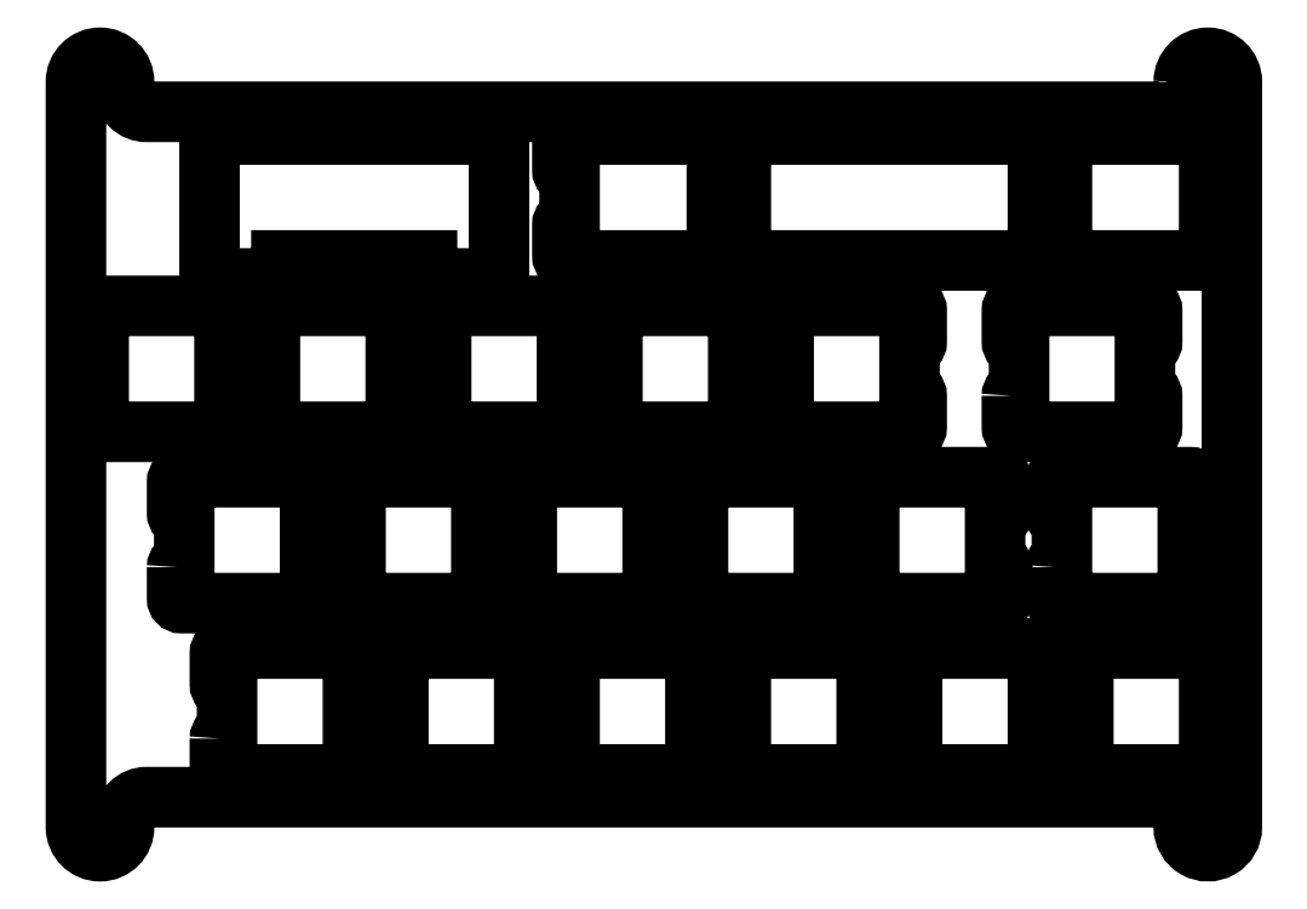
<metadata>
{"format":"dxf","ext":"dxf","renderer":"ezdxf+matplotlib","layout":"modelspace","background":"white","min_lineweight":24,"dpi":150}
</metadata>
<code>
0
SECTION
2
ENTITIES
0
LWPOLYLINE
8
0
90
20
70
1
43
0
10
-64.93
20
82.67
10
-64.93
20
79.17
42
0.4142
10
-64.43
20
78.67
10
-64.13
20
78.67
10
-64.13
20
73.67
10
-64.43
20
73.67
42
0.4142
10
-64.93
20
73.17
10
-64.93
20
69.67
42
0.4142
10
-64.43
20
69.17
10
-30.78
20
69.17
42
0.4142
10
-30.28
20
69.67
10
-30.28
20
73.17
42
0.4142
10
-30.78
20
73.67
10
-31.08
20
73.67
10
-31.08
20
78.67
10
-30.78
20
78.67
42
0.4142
10
-30.28
20
79.17
10
-30.28
20
82.67
42
0.4142
10
-30.78
20
83.17
10
-64.43
20
83.17
42
0.4142
0
LWPOLYLINE
8
0
90
20
70
1
43
0
10
-98.26
20
54.12
10
-98.26
20
50.62
42
0.4142
10
-97.76
20
50.12
10
-83.16
20
50.12
42
0.4142
10
-82.66
20
50.62
10
-82.66
20
54.12
42
0.4142
10
-83.16
20
54.62
10
-83.46
20
54.62
10
-83.46
20
59.62
10
-83.16
20
59.62
42
0.4142
10
-82.66
20
60.12
10
-82.66
20
63.62
42
0.4142
10
-83.16
20
64.12
10
-97.76
20
64.12
42
0.4142
10
-98.26
20
63.62
10
-98.26
20
60.12
42
0.4142
10
-97.76
20
59.62
10
-97.46
20
59.62
10
-97.46
20
54.62
10
-97.76
20
54.62
42
0.4142
0
LWPOLYLINE
8
0
90
20
70
1
43
0
10
-29.21
20
35.07
10
-29.21
20
31.57
42
0.4142
10
-28.71
20
31.07
10
-14.11
20
31.07
42
0.4142
10
-13.61
20
31.57
10
-13.61
20
35.07
42
0.4142
10
-14.11
20
35.57
10
-14.41
20
35.57
10
-14.41
20
40.57
10
-14.11
20
40.57
42
0.4142
10
-13.61
20
41.07
10
-13.61
20
44.57
42
0.4142
10
-14.11
20
45.07
10
-28.71
20
45.07
42
0.4142
10
-29.21
20
44.57
10
-29.21
20
41.07
42
0.4142
10
-28.71
20
40.57
10
-28.41
20
40.57
10
-28.41
20
35.57
10
-28.71
20
35.57
42
0.4142
0
LWPOLYLINE
8
0
90
20
70
1
43
0
10
-107.8
20
35.07
10
-107.8
20
31.57
42
0.4142
10
-107.3
20
31.07
10
-92.69
20
31.07
42
0.4142
10
-92.19
20
31.57
10
-92.19
20
35.07
42
0.4142
10
-92.69
20
35.57
10
-92.99
20
35.57
10
-92.99
20
40.57
10
-92.69
20
40.57
42
0.4142
10
-92.19
20
41.07
10
-92.19
20
44.57
42
0.4142
10
-92.69
20
45.07
10
-107.3
20
45.07
42
0.4142
10
-107.8
20
44.57
10
-107.8
20
41.07
42
0.4142
10
-107.3
20
40.57
10
-107
20
40.57
10
-107
20
35.57
10
-107.3
20
35.57
42
0.4142
0
LWPOLYLINE
8
0
90
20
70
1
43
0
10
-83.98
20
16.02
10
-83.98
20
12.52
42
0.4142
10
-83.47
20
12.02
10
-68.88
20
12.02
42
0.4142
10
-68.38
20
12.52
10
-68.38
20
16.02
42
0.4142
10
-68.88
20
16.52
10
-69.18
20
16.52
10
-69.18
20
21.52
10
-68.88
20
21.52
42
0.4142
10
-68.38
20
22.02
10
-68.38
20
25.52
42
0.4142
10
-68.88
20
26.02
10
-83.47
20
26.02
42
0.4142
10
-83.98
20
25.52
10
-83.98
20
22.02
42
0.4142
10
-83.47
20
21.52
10
-83.18
20
21.52
10
-83.18
20
16.52
10
-83.47
20
16.52
42
0.4142
0
LWPOLYLINE
8
0
90
20
70
1
43
0
10
-26.83
20
16.02
10
-26.83
20
12.52
42
0.4142
10
-26.33
20
12.02
10
-11.73
20
12.02
42
0.4142
10
-11.23
20
12.52
10
-11.23
20
16.02
42
0.4142
10
-11.73
20
16.52
10
-12.03
20
16.52
10
-12.03
20
21.52
10
-11.73
20
21.52
42
0.4142
10
-11.23
20
22.02
10
-11.23
20
25.52
42
0.4142
10
-11.73
20
26.02
10
-26.33
20
26.02
42
0.4142
10
-26.83
20
25.52
10
-26.83
20
22.02
42
0.4142
10
-26.33
20
21.52
10
-26.03
20
21.52
10
-26.03
20
16.52
10
-26.33
20
16.52
42
0.4142
0
LWPOLYLINE
8
0
90
20
70
1
43
0
10
-103
20
16.02
10
-103
20
12.52
42
0.4142
10
-102.5
20
12.02
10
-87.93
20
12.02
42
0.4142
10
-87.43
20
12.52
10
-87.43
20
16.02
42
0.4142
10
-87.93
20
16.52
10
-88.23
20
16.52
10
-88.23
20
21.52
10
-87.93
20
21.52
42
0.4142
10
-87.43
20
22.02
10
-87.43
20
25.52
42
0.4142
10
-87.93
20
26.02
10
-102.5
20
26.02
42
0.4142
10
-103
20
25.52
10
-103
20
22.02
42
0.4142
10
-102.5
20
21.52
10
-102.2
20
21.52
10
-102.2
20
16.52
10
-102.5
20
16.52
42
0.4142
0
LWPOLYLINE
8
0
90
20
70
1
43
0
10
-88.74
20
35.07
10
-88.74
20
31.57
42
0.4142
10
-88.24
20
31.07
10
-73.64
20
31.07
42
0.4142
10
-73.14
20
31.57
10
-73.14
20
35.07
42
0.4142
10
-73.64
20
35.57
10
-73.94
20
35.57
10
-73.94
20
40.57
10
-73.64
20
40.57
42
0.4142
10
-73.14
20
41.07
10
-73.14
20
44.57
42
0.4142
10
-73.64
20
45.07
10
-88.24
20
45.07
42
0.4142
10
-88.74
20
44.57
10
-88.74
20
41.07
42
0.4142
10
-88.24
20
40.57
10
-87.94
20
40.57
10
-87.94
20
35.57
10
-88.24
20
35.57
42
0.4142
0
LWPOLYLINE
8
0
90
20
70
1
43
0
10
-33.97
20
54.12
10
-33.97
20
50.62
42
0.4142
10
-33.47
20
50.12
10
-18.87
20
50.12
42
0.4142
10
-18.37
20
50.62
10
-18.37
20
54.12
42
0.4142
10
-18.87
20
54.62
10
-19.17
20
54.62
10
-19.17
20
59.62
10
-18.87
20
59.62
42
0.4142
10
-18.37
20
60.12
10
-18.37
20
63.62
42
0.4142
10
-18.87
20
64.12
10
-33.47
20
64.12
42
0.4142
10
-33.97
20
63.62
10
-33.97
20
60.12
42
0.4142
10
-33.47
20
59.62
10
-33.17
20
59.62
10
-33.17
20
54.62
10
-33.47
20
54.62
42
0.4142
0
LWPOLYLINE
8
0
90
20
70
1
43
0
10
-117.3
20
54.12
10
-117.3
20
50.62
42
0.4142
10
-116.8
20
50.12
10
-102.2
20
50.12
42
0.4142
10
-101.7
20
50.62
10
-101.7
20
54.12
42
0.4142
10
-102.2
20
54.62
10
-102.5
20
54.62
10
-102.5
20
59.62
10
-102.2
20
59.62
42
0.4142
10
-101.7
20
60.12
10
-101.7
20
63.62
42
0.4142
10
-102.2
20
64.12
10
-116.8
20
64.12
42
0.4142
10
-117.3
20
63.62
10
-117.3
20
60.12
42
0.4142
10
-116.8
20
59.62
10
-116.5
20
59.62
10
-116.5
20
54.62
10
-116.8
20
54.62
42
0.4142
0
LWPOLYLINE
8
0
90
20
70
1
43
0
10
-83.98
20
82.67
10
-83.98
20
79.17
42
0.4142
10
-83.47
20
78.67
10
-83.18
20
78.67
10
-83.18
20
73.67
10
-83.47
20
73.67
42
0.4142
10
-83.98
20
73.17
10
-83.98
20
69.67
42
0.4142
10
-83.47
20
69.17
10
-66.49
20
69.17
42
0.4142
10
-65.99
20
69.67
10
-65.99
20
73.17
42
0.4142
10
-66.49
20
73.67
10
-66.79
20
73.67
10
-66.79
20
78.67
10
-66.49
20
78.67
42
0.4142
10
-65.99
20
79.17
10
-65.99
20
82.67
42
0.4142
10
-66.49
20
83.17
10
-83.47
20
83.17
42
0.4142
0
LWPOLYLINE
8
0
90
20
70
1
43
0
10
-29.21
20
73.17
10
-29.21
20
69.67
42
0.4142
10
-28.71
20
69.17
10
-11.73
20
69.17
42
0.4142
10
-11.23
20
69.67
10
-11.23
20
73.17
42
0.4142
10
-11.73
20
73.67
10
-12.03
20
73.67
10
-12.03
20
78.67
10
-11.73
20
78.67
42
0.4142
10
-11.23
20
79.17
10
-11.23
20
82.67
42
0.4142
10
-11.73
20
83.17
10
-28.71
20
83.17
42
0.4142
10
-29.21
20
82.67
10
-29.21
20
79.17
42
0.4142
10
-28.71
20
78.67
10
-28.41
20
78.67
10
-28.41
20
73.67
10
-28.71
20
73.67
42
0.4142
0
LWPOLYLINE
8
0
90
20
70
1
43
0
10
-79.21
20
54.12
10
-79.21
20
50.62
42
0.4142
10
-78.71
20
50.12
10
-64.11
20
50.12
42
0.4142
10
-63.61
20
50.62
10
-63.61
20
54.12
42
0.4142
10
-64.11
20
54.62
10
-64.41
20
54.62
10
-64.41
20
59.62
10
-64.11
20
59.62
42
0.4142
10
-63.61
20
60.12
10
-63.61
20
63.62
42
0.4142
10
-64.11
20
64.12
10
-78.71
20
64.12
42
0.4142
10
-79.21
20
63.62
10
-79.21
20
60.12
42
0.4142
10
-78.71
20
59.62
10
-78.41
20
59.62
10
-78.41
20
54.62
10
-78.71
20
54.62
42
0.4142
0
LWPOLYLINE
8
0
90
20
70
1
43
0
10
-50.64
20
35.07
10
-50.64
20
31.57
42
0.4142
10
-50.14
20
31.07
10
-35.54
20
31.07
42
0.4142
10
-35.04
20
31.57
10
-35.04
20
35.07
42
0.4142
10
-35.54
20
35.57
10
-35.84
20
35.57
10
-35.84
20
40.57
10
-35.54
20
40.57
42
0.4142
10
-35.04
20
41.07
10
-35.04
20
44.57
42
0.4142
10
-35.54
20
45.07
10
-50.14
20
45.07
42
0.4142
10
-50.64
20
44.57
10
-50.64
20
41.07
42
0.4142
10
-50.14
20
40.57
10
-49.84
20
40.57
10
-49.84
20
35.57
10
-50.14
20
35.57
42
0.4142
0
LWPOLYLINE
8
0
90
20
70
1
43
0
10
-126.8
20
35.07
10
-126.8
20
31.57
42
0.4142
10
-126.3
20
31.07
10
-111.7
20
31.07
42
0.4142
10
-111.2
20
31.57
10
-111.2
20
35.07
42
0.4142
10
-111.7
20
35.57
10
-112
20
35.57
10
-112
20
40.57
10
-111.7
20
40.57
42
0.4142
10
-111.2
20
41.07
10
-111.2
20
44.57
42
0.4142
10
-111.7
20
45.07
10
-126.3
20
45.07
42
0.4142
10
-126.8
20
44.57
10
-126.8
20
41.07
42
0.4142
10
-126.3
20
40.57
10
-126
20
40.57
10
-126
20
35.57
10
-126.3
20
35.57
42
0.4142
0
LWPOLYLINE
8
0
90
20
70
1
43
0
10
-64.93
20
16.02
10
-64.93
20
12.52
42
0.4142
10
-64.43
20
12.02
10
-49.83
20
12.02
42
0.4142
10
-49.33
20
12.52
10
-49.33
20
16.02
42
0.4142
10
-49.83
20
16.52
10
-50.13
20
16.52
10
-50.13
20
21.52
10
-49.83
20
21.52
42
0.4142
10
-49.33
20
22.02
10
-49.33
20
25.52
42
0.4142
10
-49.83
20
26.02
10
-64.43
20
26.02
42
0.4142
10
-64.93
20
25.52
10
-64.93
20
22.02
42
0.4142
10
-64.43
20
21.52
10
-64.13
20
21.52
10
-64.13
20
16.52
10
-64.43
20
16.52
42
0.4142
0
LWPOLYLINE
8
0
90
20
70
1
43
0
10
-45.88
20
16.02
10
-45.88
20
12.52
42
0.4142
10
-45.38
20
12.02
10
-30.78
20
12.02
42
0.4142
10
-30.28
20
12.52
10
-30.28
20
16.02
42
0.4142
10
-30.78
20
16.52
10
-31.08
20
16.52
10
-31.08
20
21.52
10
-30.78
20
21.52
42
0.4142
10
-30.28
20
22.02
10
-30.28
20
25.52
42
0.4142
10
-30.78
20
26.02
10
-45.38
20
26.02
42
0.4142
10
-45.88
20
25.52
10
-45.88
20
22.02
42
0.4142
10
-45.38
20
21.52
10
-45.08
20
21.52
10
-45.08
20
16.52
10
-45.38
20
16.52
42
0.4142
0
LWPOLYLINE
8
0
90
20
70
1
43
0
10
-122.1
20
16.02
10
-122.1
20
12.52
42
0.4142
10
-121.6
20
12.02
10
-107
20
12.02
42
0.4142
10
-106.5
20
12.52
10
-106.5
20
16.02
42
0.4142
10
-107
20
16.52
10
-107.3
20
16.52
10
-107.3
20
21.52
10
-107
20
21.52
42
0.4142
10
-106.5
20
22.02
10
-106.5
20
25.52
42
0.4142
10
-107
20
26.02
10
-121.6
20
26.02
42
0.4142
10
-122.1
20
25.52
10
-122.1
20
22.02
42
0.4142
10
-121.6
20
21.52
10
-121.3
20
21.52
10
-121.3
20
16.52
10
-121.6
20
16.52
42
0.4142
0
LWPOLYLINE
8
0
90
20
70
1
43
0
10
-69.69
20
35.07
10
-69.69
20
31.57
42
0.4142
10
-69.19
20
31.07
10
-54.59
20
31.07
42
0.4142
10
-54.09
20
31.57
10
-54.09
20
35.07
42
0.4142
10
-54.59
20
35.57
10
-54.89
20
35.57
10
-54.89
20
40.57
10
-54.59
20
40.57
42
0.4142
10
-54.09
20
41.07
10
-54.09
20
44.57
42
0.4142
10
-54.59
20
45.07
10
-69.19
20
45.07
42
0.4142
10
-69.69
20
44.57
10
-69.69
20
41.07
42
0.4142
10
-69.19
20
40.57
10
-68.89
20
40.57
10
-68.89
20
35.57
10
-69.19
20
35.57
42
0.4142
0
LWPOLYLINE
8
0
90
20
70
1
43
0
10
-60.16
20
54.12
10
-60.16
20
50.62
42
0.4142
10
-59.66
20
50.12
10
-45.06
20
50.12
42
0.4142
10
-44.56
20
50.62
10
-44.56
20
54.12
42
0.4142
10
-45.06
20
54.62
10
-45.36
20
54.62
10
-45.36
20
59.62
10
-45.06
20
59.62
42
0.4142
10
-44.56
20
60.12
10
-44.56
20
63.62
42
0.4142
10
-45.06
20
64.12
10
-59.66
20
64.12
42
0.4142
10
-60.16
20
63.62
10
-60.16
20
60.12
42
0.4142
10
-59.66
20
59.62
10
-59.36
20
59.62
10
-59.36
20
54.62
10
-59.66
20
54.62
42
0.4142
0
LWPOLYLINE
8
0
90
20
70
1
43
0
10
-136.4
20
54.12
10
-136.4
20
50.62
42
0.4142
10
-135.9
20
50.12
10
-121.3
20
50.12
42
0.4142
10
-120.8
20
50.62
10
-120.8
20
54.12
42
0.4142
10
-121.3
20
54.62
10
-121.6
20
54.62
10
-121.6
20
59.62
10
-121.3
20
59.62
42
0.4142
10
-120.8
20
60.12
10
-120.8
20
63.62
42
0.4142
10
-121.3
20
64.12
10
-135.9
20
64.12
42
0.4142
10
-136.4
20
63.62
10
-136.4
20
60.12
42
0.4142
10
-135.9
20
59.62
10
-135.6
20
59.62
10
-135.6
20
54.62
10
-135.9
20
54.62
42
0.4142
0
LWPOLYLINE
8
0
90
14
70
1
43
0
10
-98.53
20
67.17
10
-91.53
20
67.17
42
0.4142
10
-91.03
20
67.67
10
-91.03
20
82.67
42
0.4142
10
-91.53
20
83.18
10
-122.7
20
83.18
42
0.4142
10
-123.2
20
82.67
10
-123.2
20
67.67
42
0.4142
10
-122.7
20
67.17
10
-115.7
20
67.17
42
0.4142
10
-115.2
20
67.67
10
-115.2
20
69.17
10
-99.03
20
69.17
10
-99.03
20
67.67
42
0.4142
0
CIRCLE
8
0
10
-12.18
20
89.03
30
0
40
1.25
210
0
220
-0
230
1
0
CIRCLE
8
0
10
-135.4
20
89.02
30
0
40
1.25
210
0
220
-0
230
1
0
CIRCLE
8
0
10
-12.18
20
6.175
30
0
40
1.25
210
0
220
-0
230
1
0
CIRCLE
8
0
10
-135.4
20
6.175
30
0
40
1.25
210
0
220
-0
230
1
0
LWPOLYLINE
8
0
90
16
70
1
43
0
10
-14.85
20
89.03
42
-1
10
-9.5
20
89.03
10
-9.5
20
6.175
42
-1
10
-14.85
20
6.175
10
-14.85
20
7
42
0.4142
10
-17.35
20
9.5
10
-130.2
20
9.5
42
0.4142
10
-132.7
20
7
10
-132.7
20
6.175
42
-1
10
-138.1
20
6.175
10
-138.1
20
89.02
42
-1
10
-132.7
20
89.02
10
-132.7
20
88.2
42
0.4142
10
-130.2
20
85.7
10
-17.35
20
85.7
42
0.4142
10
-14.85
20
88.2
0
ENDSEC
0
EOF

</code>
